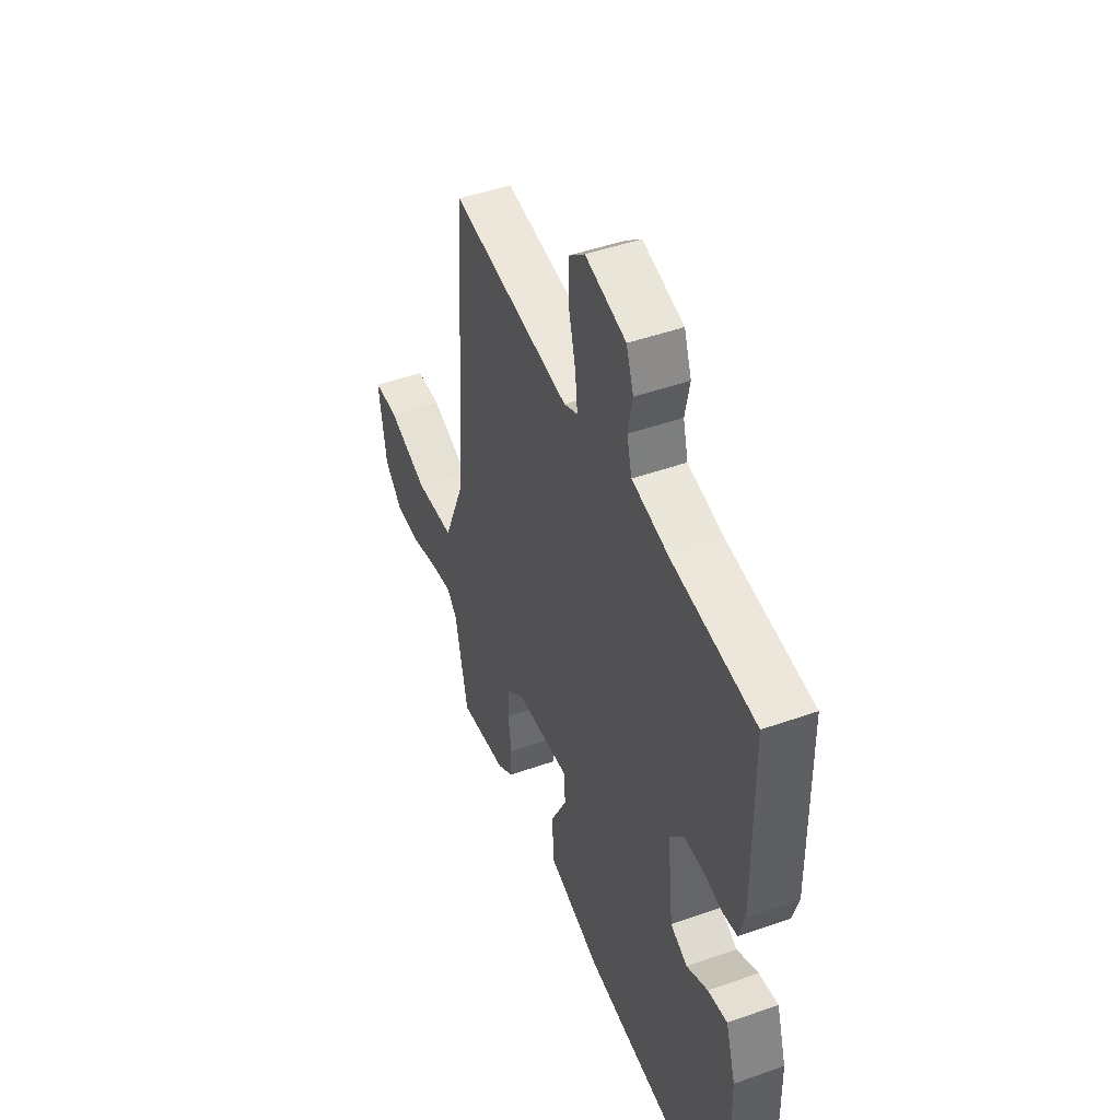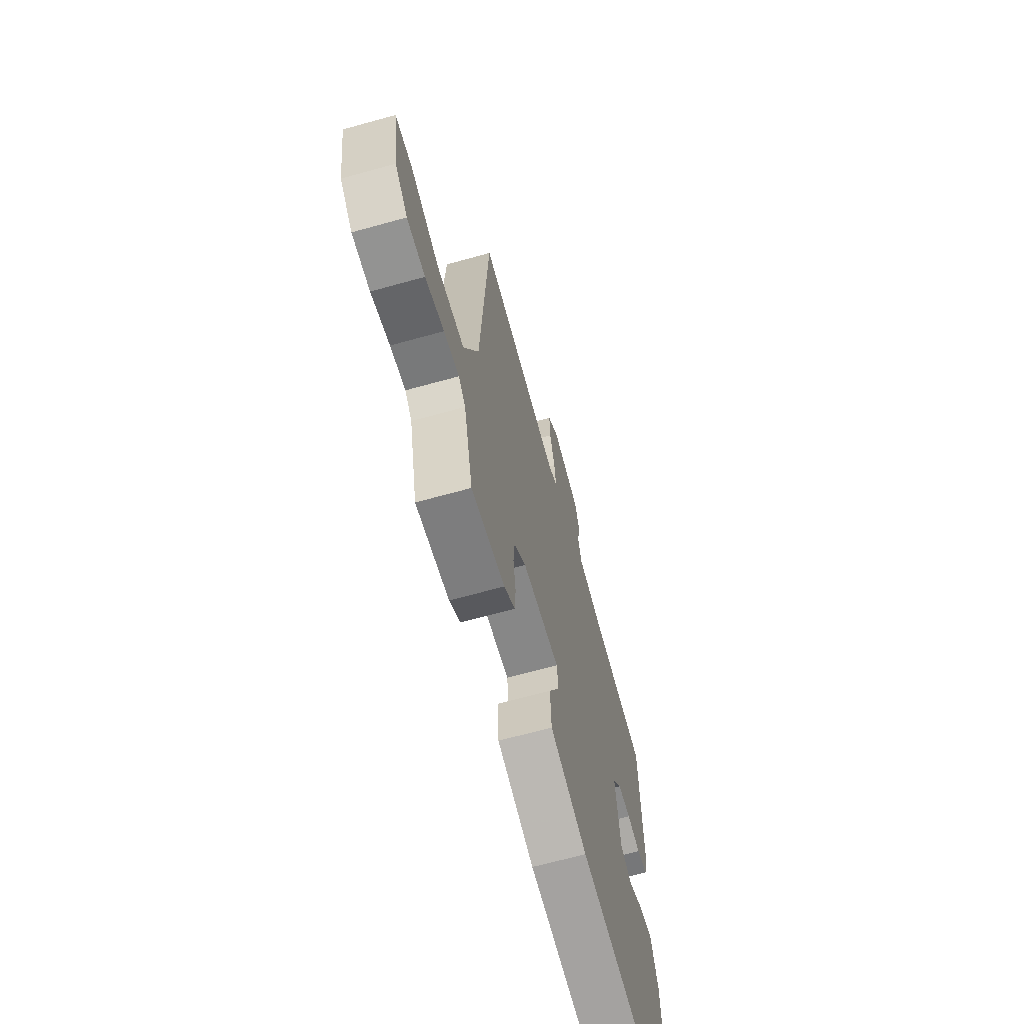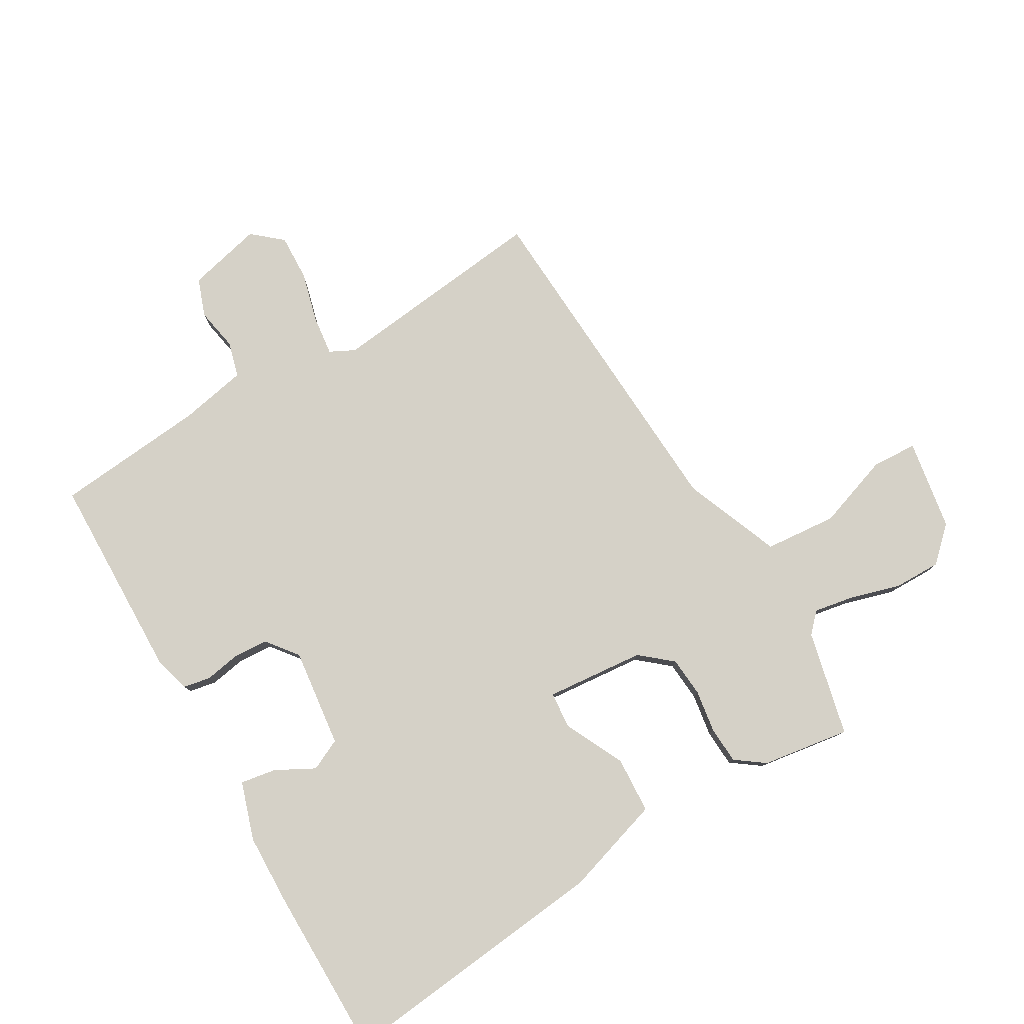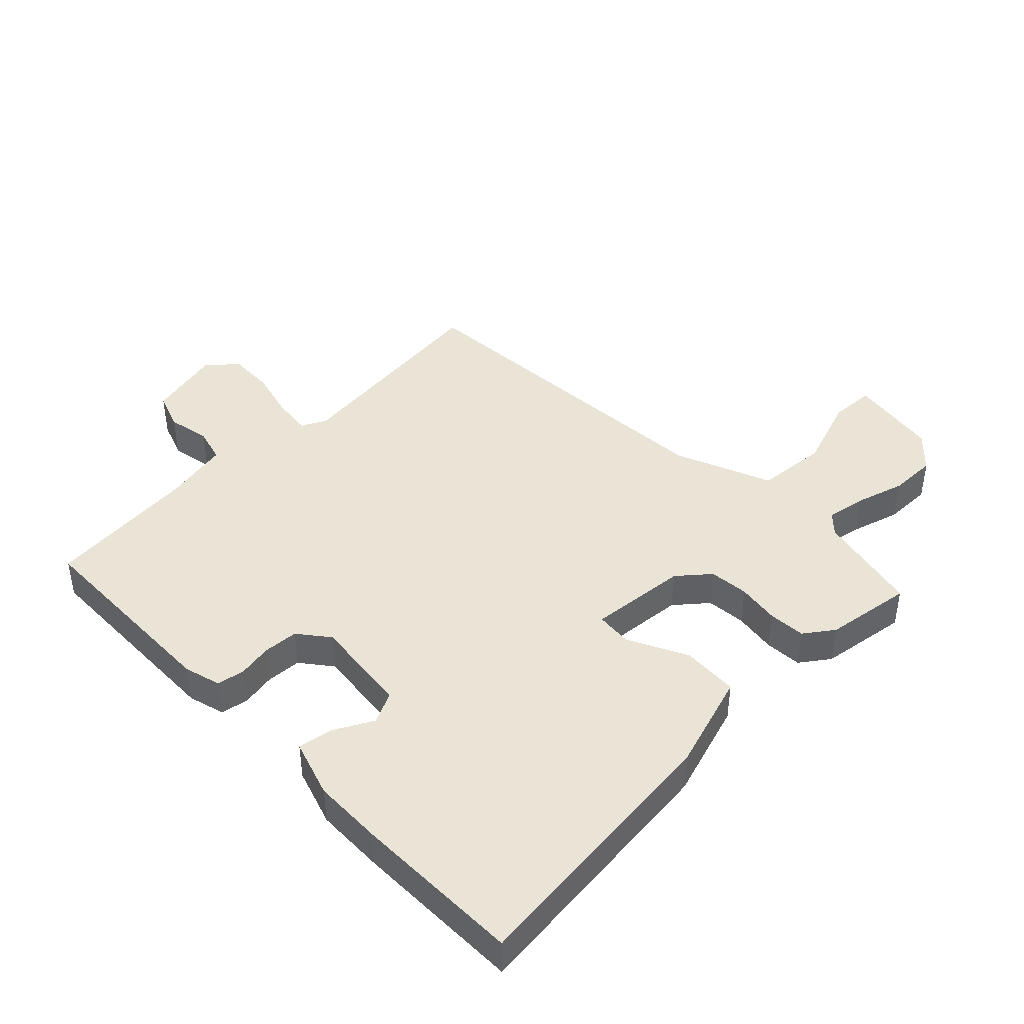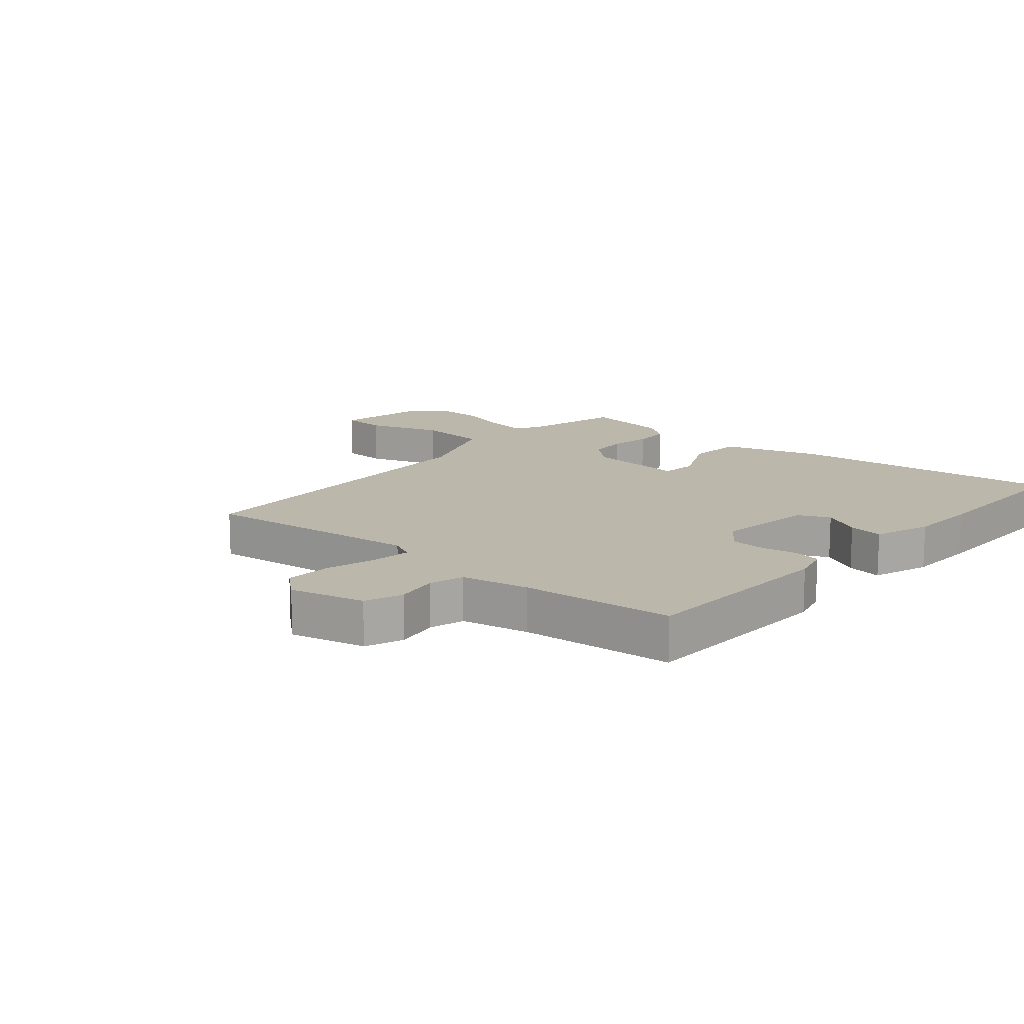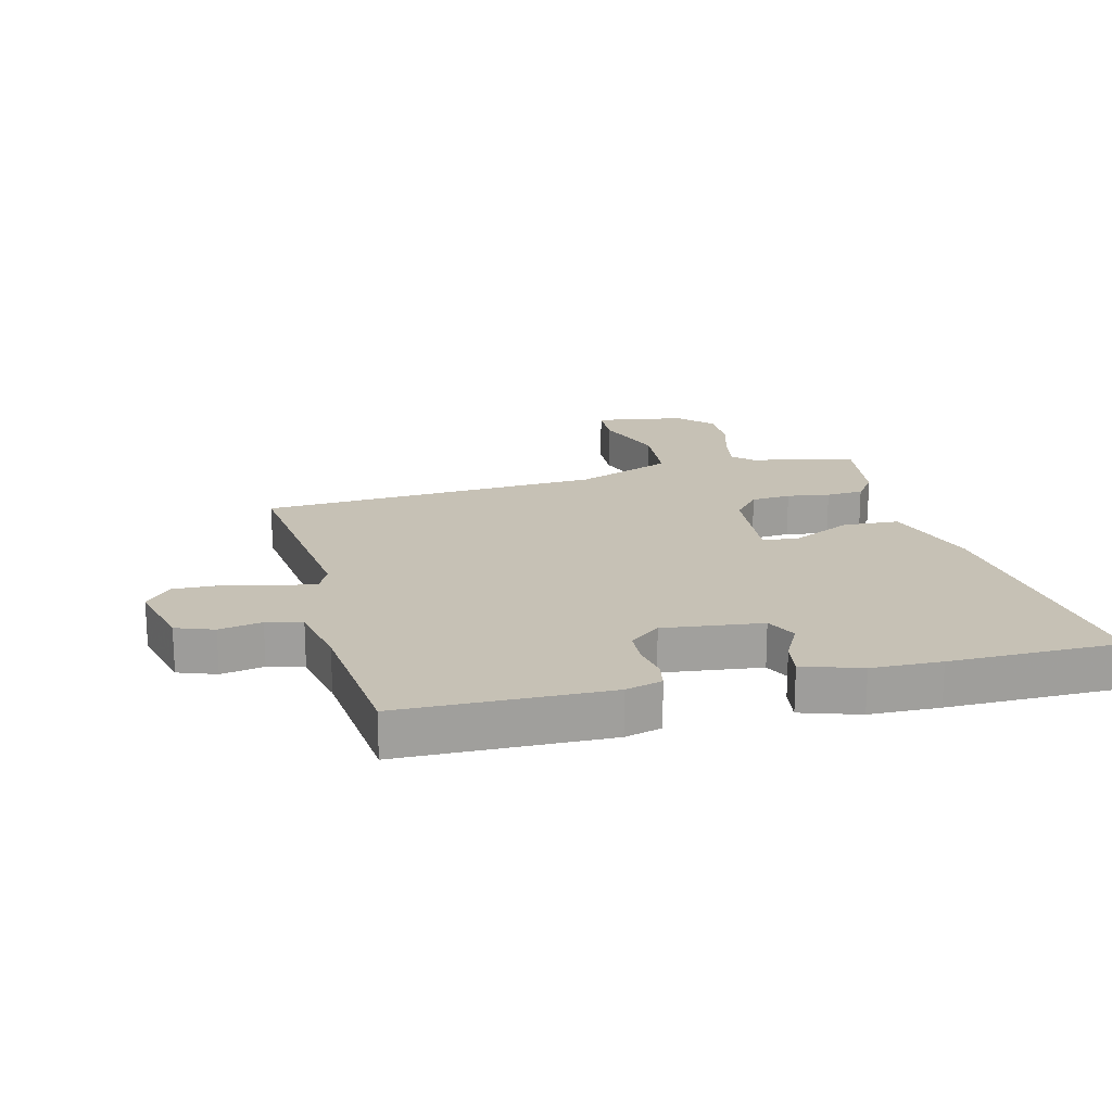
<metadata>
{"format":"obj","ext":"obj","renderer":"f3d","projection":"perspective","resolution":1024,"background":"white","views":[{"elev":46.9,"azim":68.1,"up":"+Z"},{"elev":-66.6,"azim":-74.4,"up":"+Z"},{"elev":79.1,"azim":150.3,"up":"+Y"},{"elev":42.6,"azim":136.1,"up":"+Y"},{"elev":14.2,"azim":41.8,"up":"+Y"},{"elev":18.8,"azim":76.3,"up":"+Y"}]}
</metadata>
<code>
v 0.493 0.07 0.497
v 0.497 0.07 0.159
v 0.48 0.07 0.099
v 0.435 0.07 0.091
v 0.377 0.07 0.102
v 0.32 0.07 0.099
v 0.28 0.07 0.049
v 0.298 0.07 -0.113
v 0.349 0.07 -0.138
v 0.413 0.07 -0.105
v 0.471 0.07 -0.096
v 0.501 0.07 -0.191
v 0.503 0.07 -0.305
v 0.499 0.07 -0.584
v 0.05 0.07 -0.532
v -0.11 0.07 -0.48
v -0.114 0.07 -0.387
v -0.065 0.07 -0.29
v -0.07 0.07 -0.23
v -0.232 0.07 -0.243
v -0.284 0.07 -0.286
v -0.29 0.07 -0.351
v -0.28 0.07 -0.421
v -0.284 0.07 -0.482
v -0.332 0.07 -0.516
v -0.476 0.07 -0.536
v -0.514 0.07 -0.363
v -0.544 0.07 -0.331
v -0.61 0.07 -0.342
v -0.691 0.07 -0.365
v -0.769 0.07 -0.365
v -0.823 0.07 -0.312
v -0.846 0.07 -0.163
v -0.772 0.07 -0.16
v -0.651 0.07 -0.203
v -0.533 0.07 -0.194
v -0.468 0.07 -0.036
v -0.43 0.07 0.527
v -0.07 0.07 0.482
v -0.029 0.07 0.502
v -0.036 0.07 0.567
v -0.057 0.07 0.65
v -0.059 0.07 0.726
v -0.01 0.07 0.767
v 0.112 0.07 0.736
v 0.134 0.07 0.674
v 0.12 0.07 0.604
v 0.135 0.07 0.546
v 0.245 0.07 0.523
v 0.493 0 0.497
v 0.497 0 0.159
v 0.48 0 0.099
v 0.435 0 0.091
v 0.377 0 0.102
v 0.32 0 0.099
v 0.28 0 0.049
v 0.298 0 -0.113
v 0.349 0 -0.138
v 0.413 0 -0.105
v 0.471 0 -0.096
v 0.501 0 -0.191
v 0.503 0 -0.305
v 0.499 0 -0.584
v 0.05 0 -0.532
v -0.11 0 -0.48
v -0.114 0 -0.387
v -0.065 0 -0.29
v -0.07 0 -0.23
v -0.232 0 -0.243
v -0.284 0 -0.286
v -0.29 0 -0.351
v -0.28 0 -0.421
v -0.284 0 -0.482
v -0.332 0 -0.516
v -0.476 0 -0.536
v -0.514 0 -0.363
v -0.544 0 -0.331
v -0.61 0 -0.342
v -0.691 0 -0.365
v -0.769 0 -0.365
v -0.823 0 -0.312
v -0.846 0 -0.163
v -0.772 0 -0.16
v -0.651 0 -0.203
v -0.533 0 -0.194
v -0.468 0 -0.036
v -0.43 0 0.527
v -0.07 0 0.482
v -0.029 0 0.502
v -0.036 0 0.567
v -0.057 0 0.65
v -0.059 0 0.726
v -0.01 0 0.767
v 0.112 0 0.736
v 0.134 0 0.674
v 0.12 0 0.604
v 0.135 0 0.546
v 0.245 0 0.523
f 44 45 46 47
f 44 47 48
f 41 42 43 44
f 40 41 44 48
f 39 40 48 49
f 37 38 39
f 36 37 39 49
f 32 33 34 35
f 32 35 36
f 29 30 31 32
f 28 29 32 36
f 27 28 36 49
f 22 23 24 25
f 21 22 25 26
f 15 16 17 18
f 15 18 19
f 14 15 19
f 13 14 19
f 12 13 19
f 9 10 11 12
f 9 12 19
f 8 9 19 20
f 2 3 4 5
f 2 5 6
f 1 2 6
f 49 1 6 7
f 21 26 27 49
f 20 21 49
f 7 8 20
f 7 20 49
f 96 95 94 93
f 97 96 93
f 93 92 91 90
f 97 93 90 89
f 98 97 89 88
f 88 87 86
f 98 88 86 85
f 84 83 82 81
f 85 84 81
f 81 80 79 78
f 85 81 78 77
f 98 85 77 76
f 74 73 72 71
f 75 74 71 70
f 67 66 65 64
f 68 67 64
f 68 64 63
f 68 63 62
f 68 62 61
f 61 60 59 58
f 68 61 58
f 69 68 58 57
f 54 53 52 51
f 55 54 51
f 55 51 50
f 56 55 50 98
f 98 76 75 70
f 98 70 69
f 69 57 56
f 98 69 56
f 1 50 51 2
f 2 51 52 3
f 3 52 53 4
f 4 53 54 5
f 5 54 55 6
f 6 55 56 7
f 7 56 57 8
f 8 57 58 9
f 9 58 59 10
f 10 59 60 11
f 11 60 61 12
f 12 61 62 13
f 13 62 63 14
f 14 63 64 15
f 15 64 65 16
f 16 65 66 17
f 17 66 67 18
f 18 67 68 19
f 19 68 69 20
f 20 69 70 21
f 21 70 71 22
f 22 71 72 23
f 23 72 73 24
f 24 73 74 25
f 25 74 75 26
f 26 75 76 27
f 27 76 77 28
f 28 77 78 29
f 29 78 79 30
f 30 79 80 31
f 31 80 81 32
f 32 81 82 33
f 33 82 83 34
f 34 83 84 35
f 35 84 85 36
f 36 85 86 37
f 37 86 87 38
f 38 87 88 39
f 39 88 89 40
f 40 89 90 41
f 41 90 91 42
f 42 91 92 43
f 43 92 93 44
f 44 93 94 45
f 45 94 95 46
f 46 95 96 47
f 47 96 97 48
f 48 97 98 49
f 49 98 50 1

</code>
